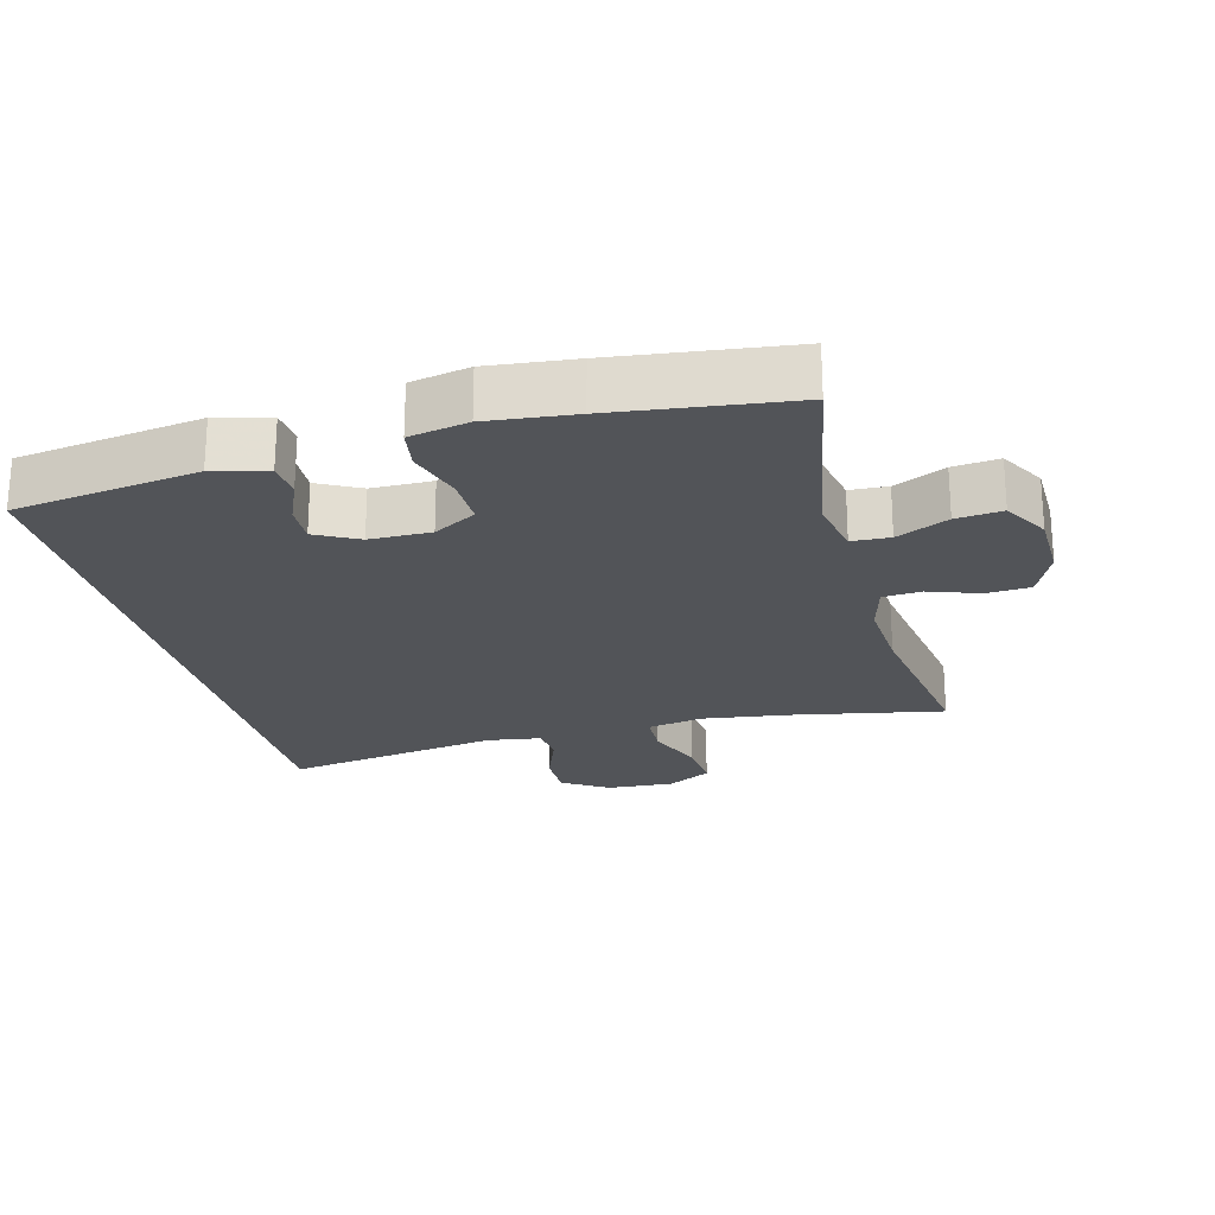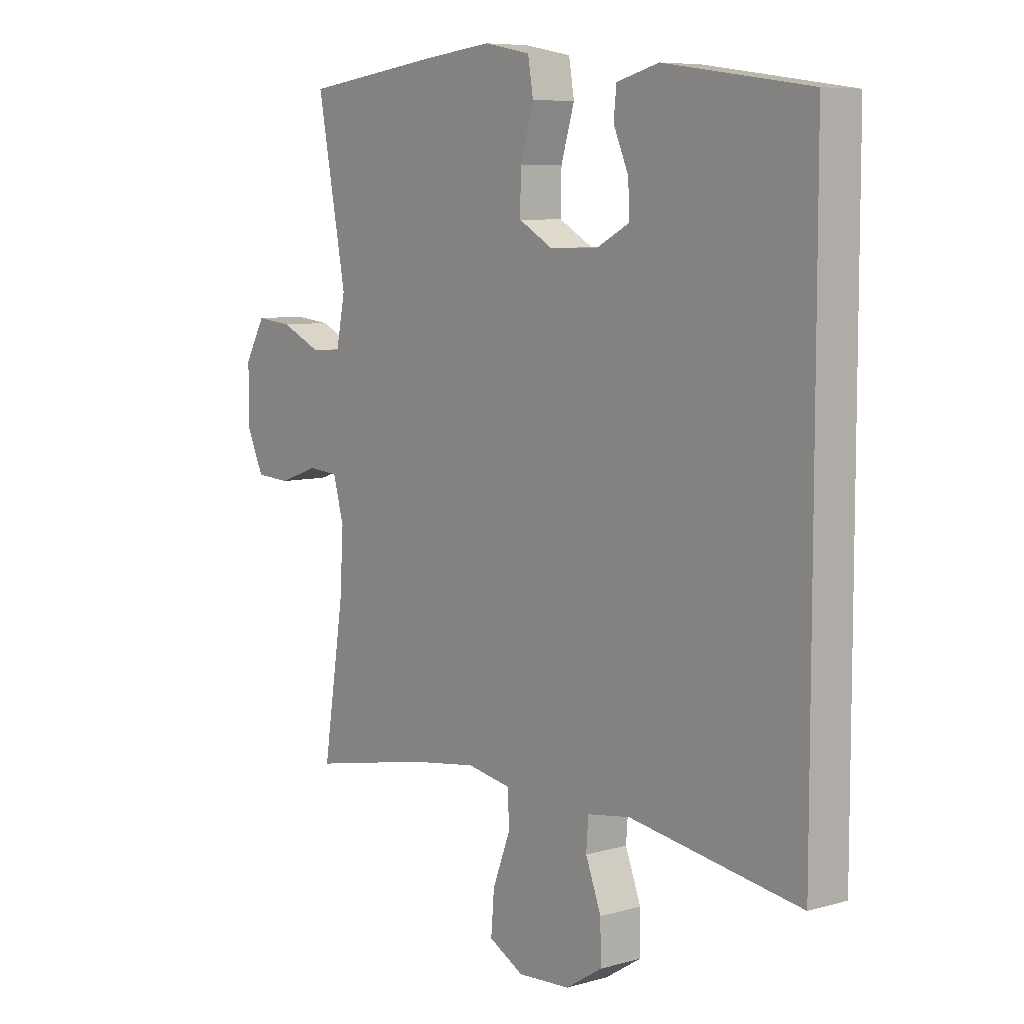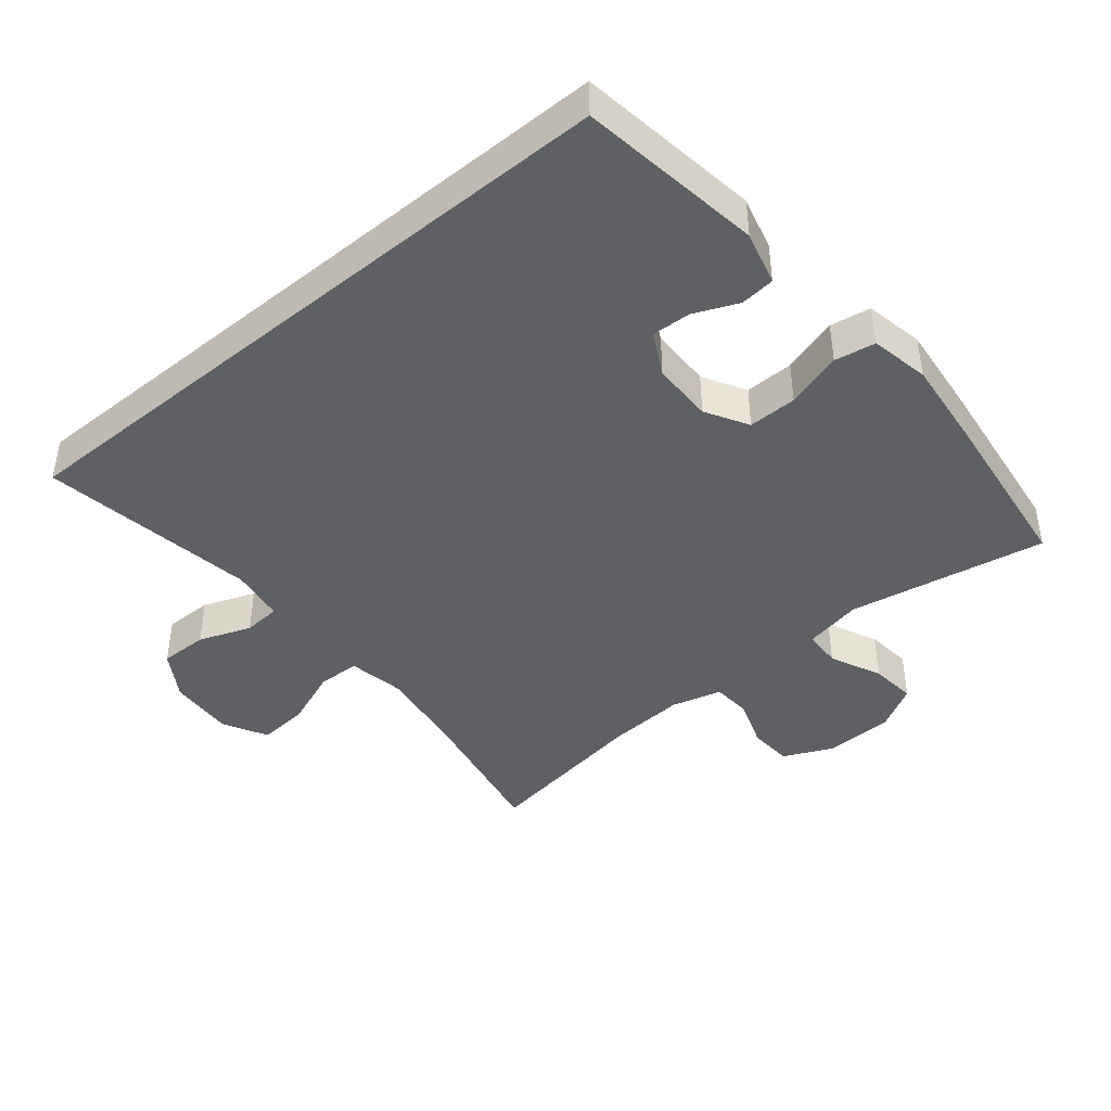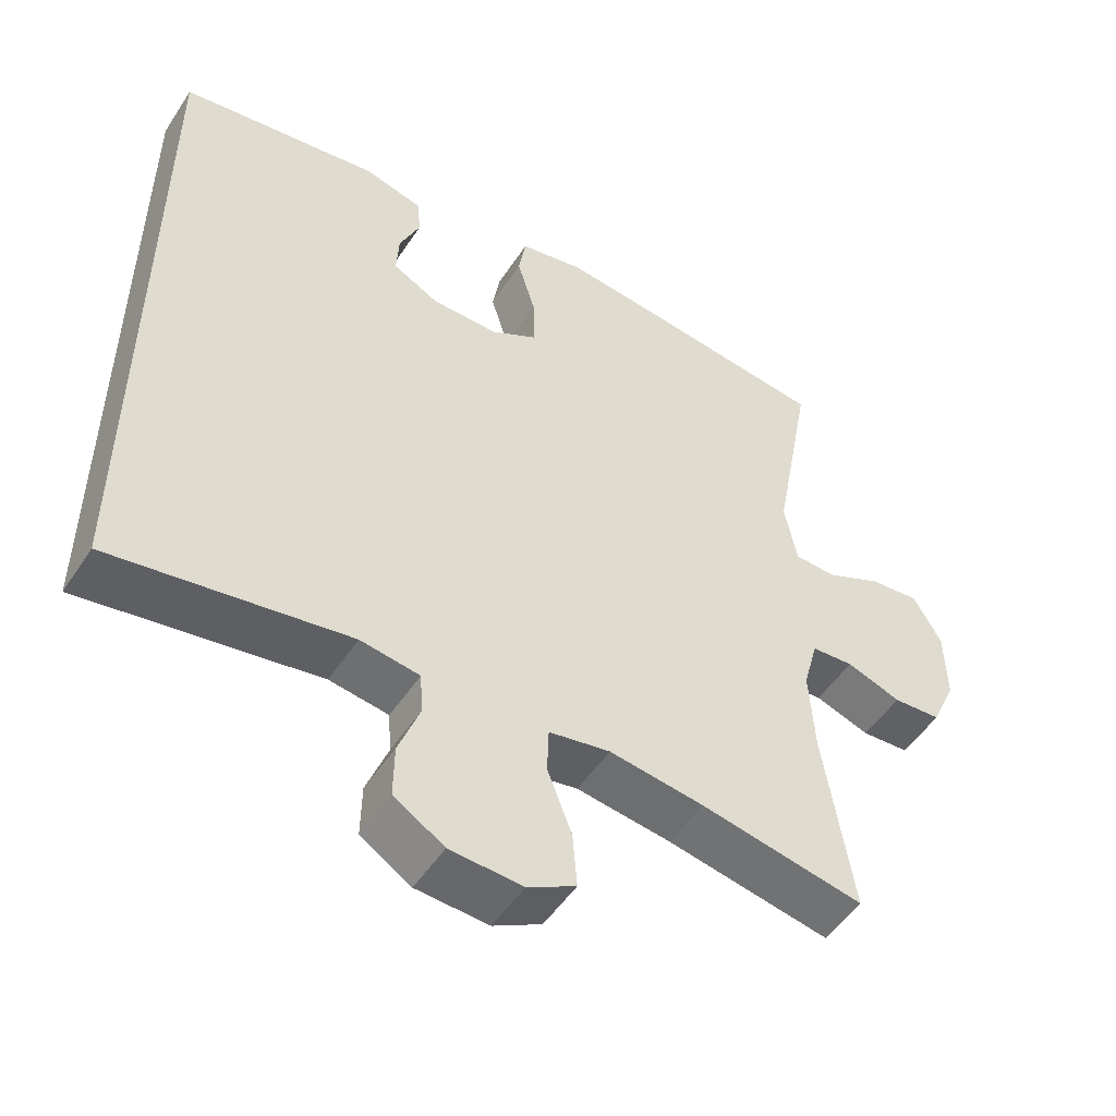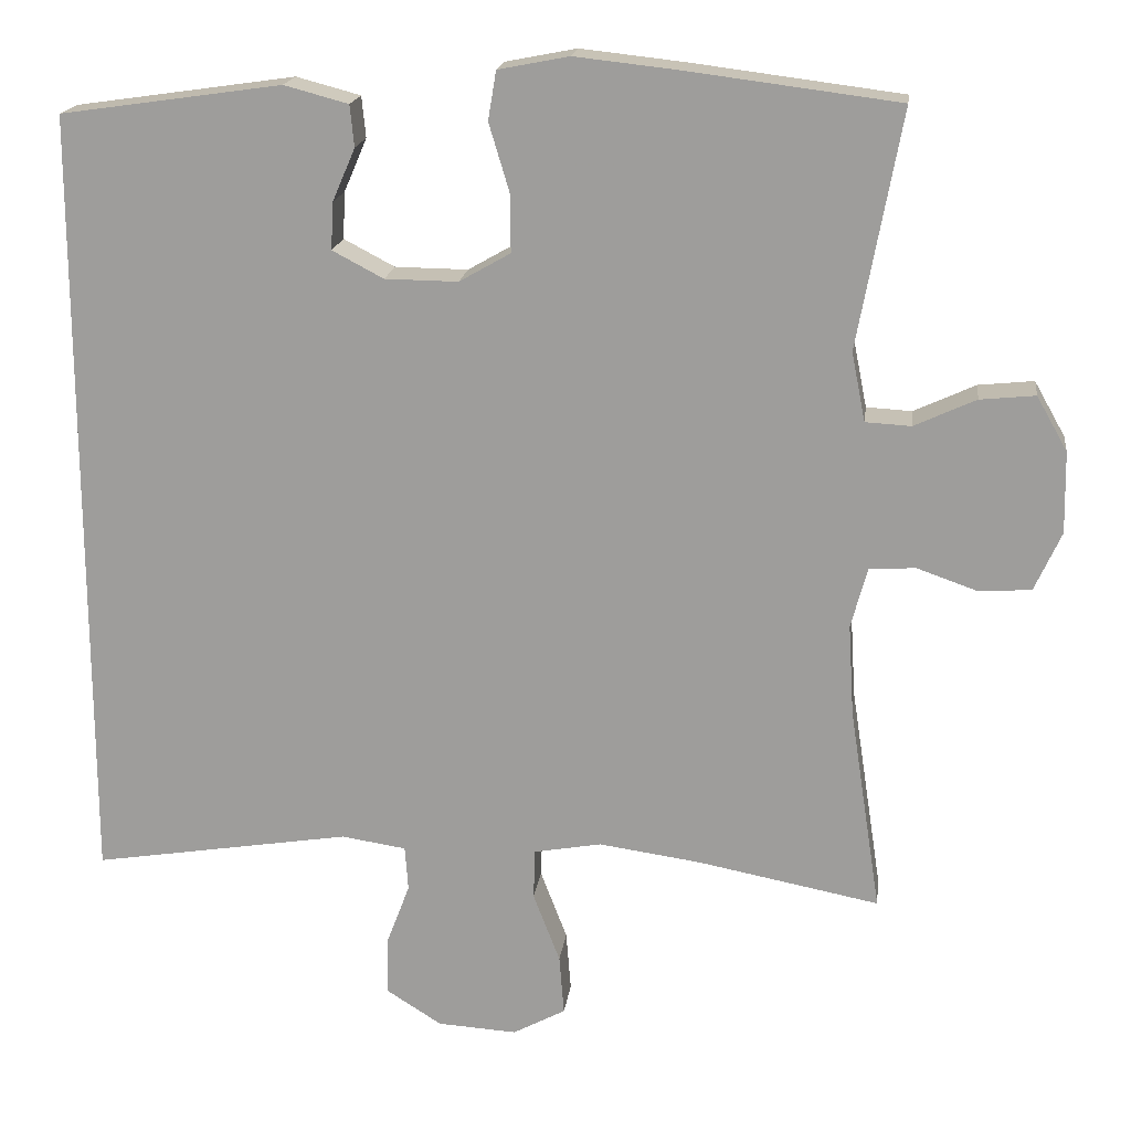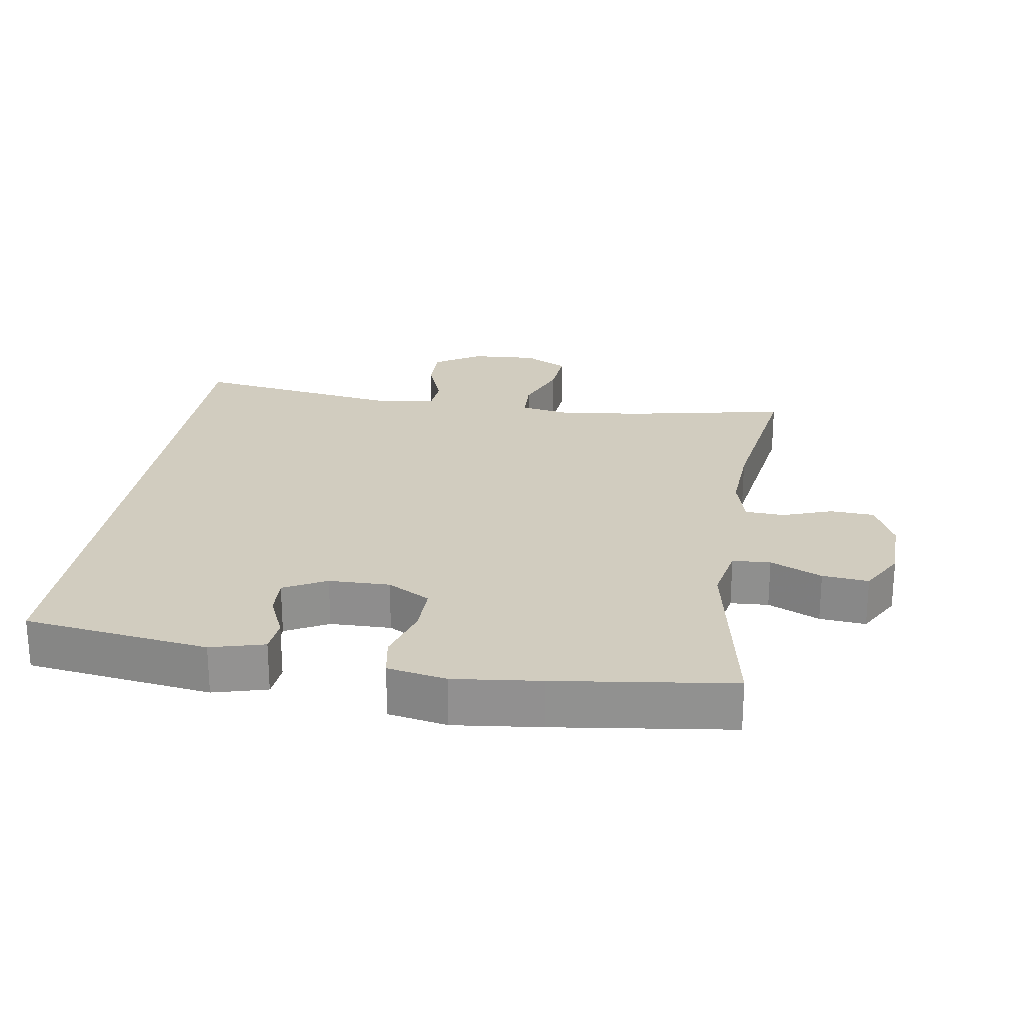
<metadata>
{"format":"obj","ext":"obj","renderer":"f3d","projection":"perspective","resolution":1024,"background":"white","views":[{"elev":-23.1,"azim":14.8,"up":"+Y"},{"elev":7.3,"azim":-129.0,"up":"+Z"},{"elev":-42.9,"azim":-50.4,"up":"+Y"},{"elev":-50.9,"azim":-32.3,"up":"+Z"},{"elev":18.1,"azim":7.3,"up":"+Z"},{"elev":23.9,"azim":8.7,"up":"+Y"}]}
</metadata>
<code>
v 0.5 0.07 -0.5
v 0.278 0.07 -0.457
v 0.15 0.07 -0.439
v 0.067 0.07 -0.454
v 0.065 0.07 -0.516
v 0.098 0.07 -0.602
v 0.104 0.07 -0.676
v 0.039 0.07 -0.711
v -0.059 0.07 -0.705
v -0.127 0.07 -0.662
v -0.126 0.07 -0.591
v -0.097 0.07 -0.514
v -0.101 0.07 -0.459
v -0.181 0.07 -0.447
v -0.5 0.07 -0.498
v -0.5 0.07 0.469
v -0.228 0.07 0.508
v -0.149 0.07 0.487
v -0.144 0.07 0.436
v -0.172 0.07 0.371
v -0.175 0.07 0.313
v -0.112 0.07 0.28
v -0.022 0.07 0.279
v 0.041 0.07 0.315
v 0.04 0.07 0.387
v 0.015 0.07 0.47
v 0.025 0.07 0.53
v 0.112 0.07 0.547
v 0.24 0.07 0.533
v 0.5 0.07 0.5
v 0.446 0.07 0.208
v 0.463 0.07 0.123
v 0.519 0.07 0.12
v 0.595 0.07 0.155
v 0.663 0.07 0.162
v 0.701 0.07 0.095
v 0.703 0.07 -0.005
v 0.67 0.07 -0.078
v 0.605 0.07 -0.082
v 0.531 0.07 -0.056
v 0.474 0.07 -0.06
v 0.454 0.07 -0.134
v 0.461 0.07 -0.247
v 0.5 0 -0.5
v 0.278 0 -0.457
v 0.15 0 -0.439
v 0.067 0 -0.454
v 0.065 0 -0.516
v 0.098 0 -0.602
v 0.104 0 -0.676
v 0.039 0 -0.711
v -0.059 0 -0.705
v -0.127 0 -0.662
v -0.126 0 -0.591
v -0.097 0 -0.514
v -0.101 0 -0.459
v -0.181 0 -0.447
v -0.5 0 -0.498
v -0.5 0 0.469
v -0.228 0 0.508
v -0.149 0 0.487
v -0.144 0 0.436
v -0.172 0 0.371
v -0.175 0 0.313
v -0.112 0 0.28
v -0.022 0 0.279
v 0.041 0 0.315
v 0.04 0 0.387
v 0.015 0 0.47
v 0.025 0 0.53
v 0.112 0 0.547
v 0.24 0 0.533
v 0.5 0 0.5
v 0.446 0 0.208
v 0.463 0 0.123
v 0.519 0 0.12
v 0.595 0 0.155
v 0.663 0 0.162
v 0.701 0 0.095
v 0.703 0 -0.005
v 0.67 0 -0.078
v 0.605 0 -0.082
v 0.531 0 -0.056
v 0.474 0 -0.06
v 0.454 0 -0.134
v 0.461 0 -0.247
f 38 39 40
f 37 38 40
f 36 37 40
f 35 36 40
f 34 35 40
f 33 34 40
f 32 33 40 41
f 31 32 41 42
f 29 30 31
f 28 29 31
f 27 28 31
f 26 27 31
f 25 26 31
f 24 25 31 42
f 18 19 20
f 17 18 20
f 16 17 20
f 16 20 21
f 16 21 22
f 15 16 22
f 14 15 22
f 10 11 12
f 9 10 12
f 8 9 12
f 7 8 12
f 6 7 12
f 5 6 12
f 4 5 12 13
f 14 22 23
f 13 14 23
f 4 13 23
f 3 4 23
f 24 42 43
f 23 24 43
f 3 23 43
f 2 3 43
f 1 2 43
f 83 82 81
f 83 81 80
f 83 80 79
f 83 79 78
f 83 78 77
f 83 77 76
f 84 83 76 75
f 85 84 75 74
f 74 73 72
f 74 72 71
f 74 71 70
f 74 70 69
f 74 69 68
f 85 74 68 67
f 63 62 61
f 63 61 60
f 63 60 59
f 64 63 59
f 65 64 59
f 65 59 58
f 65 58 57
f 55 54 53
f 55 53 52
f 55 52 51
f 55 51 50
f 55 50 49
f 55 49 48
f 56 55 48 47
f 66 65 57
f 66 57 56
f 66 56 47
f 66 47 46
f 86 85 67
f 86 67 66
f 86 66 46
f 86 46 45
f 86 45 44
f 1 44 45 2
f 2 45 46 3
f 3 46 47 4
f 4 47 48 5
f 5 48 49 6
f 6 49 50 7
f 7 50 51 8
f 8 51 52 9
f 9 52 53 10
f 10 53 54 11
f 11 54 55 12
f 12 55 56 13
f 13 56 57 14
f 14 57 58 15
f 15 58 59 16
f 16 59 60 17
f 17 60 61 18
f 18 61 62 19
f 19 62 63 20
f 20 63 64 21
f 21 64 65 22
f 22 65 66 23
f 23 66 67 24
f 24 67 68 25
f 25 68 69 26
f 26 69 70 27
f 27 70 71 28
f 28 71 72 29
f 29 72 73 30
f 30 73 74 31
f 31 74 75 32
f 32 75 76 33
f 33 76 77 34
f 34 77 78 35
f 35 78 79 36
f 36 79 80 37
f 37 80 81 38
f 38 81 82 39
f 39 82 83 40
f 40 83 84 41
f 41 84 85 42
f 42 85 86 43
f 43 86 44 1

</code>
